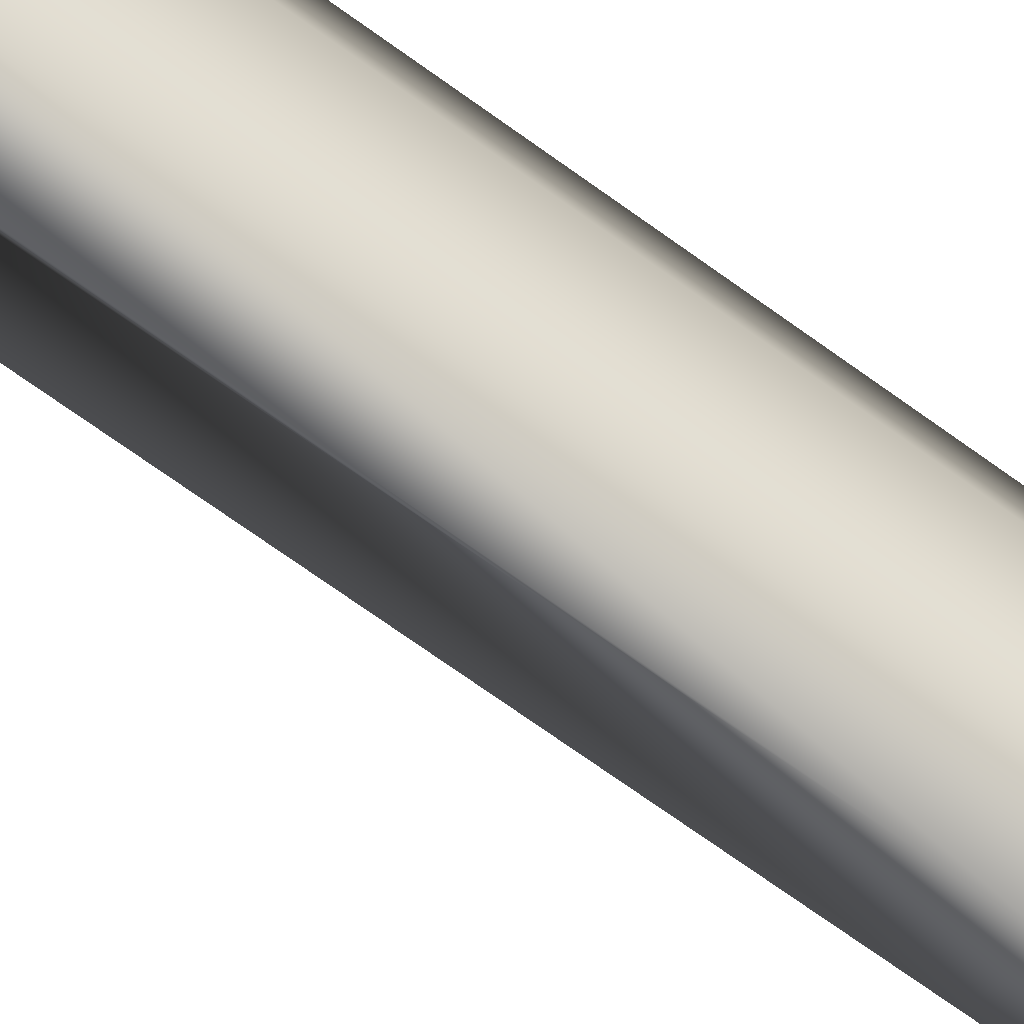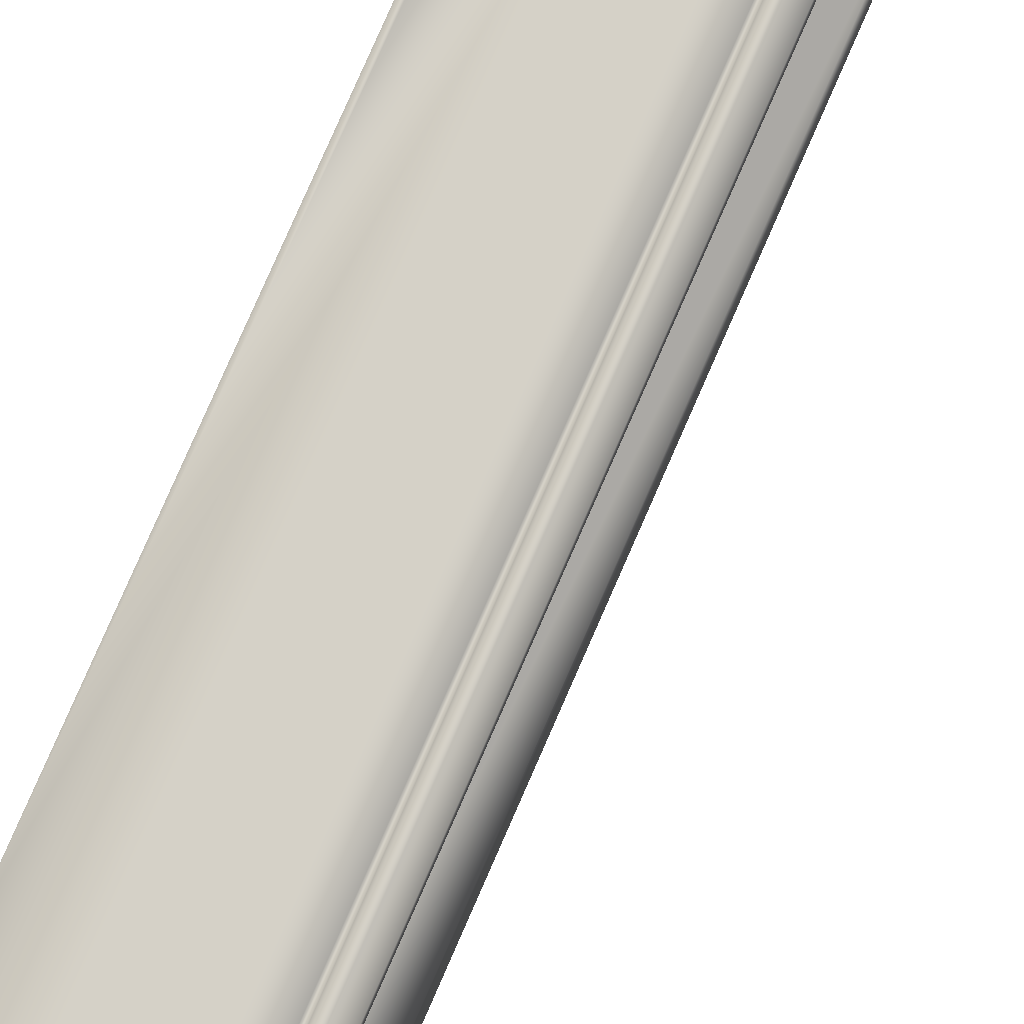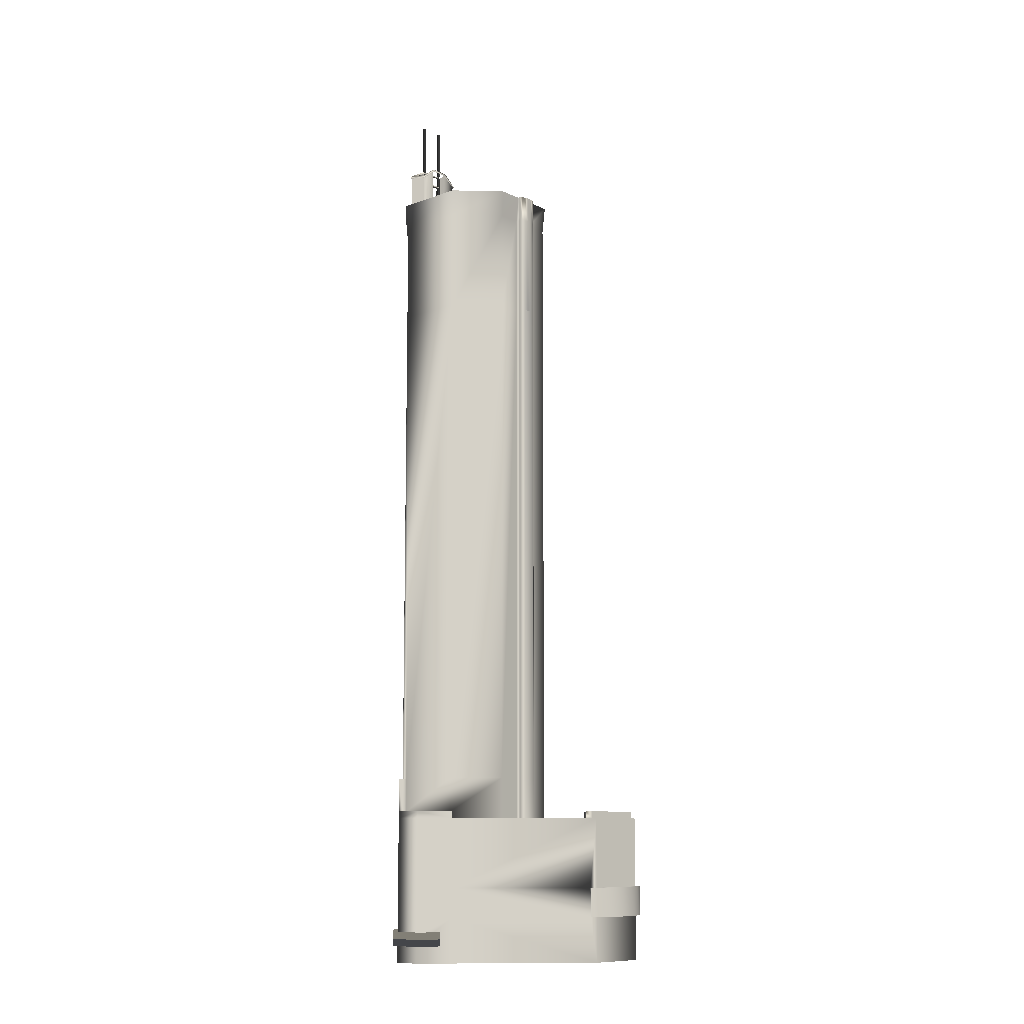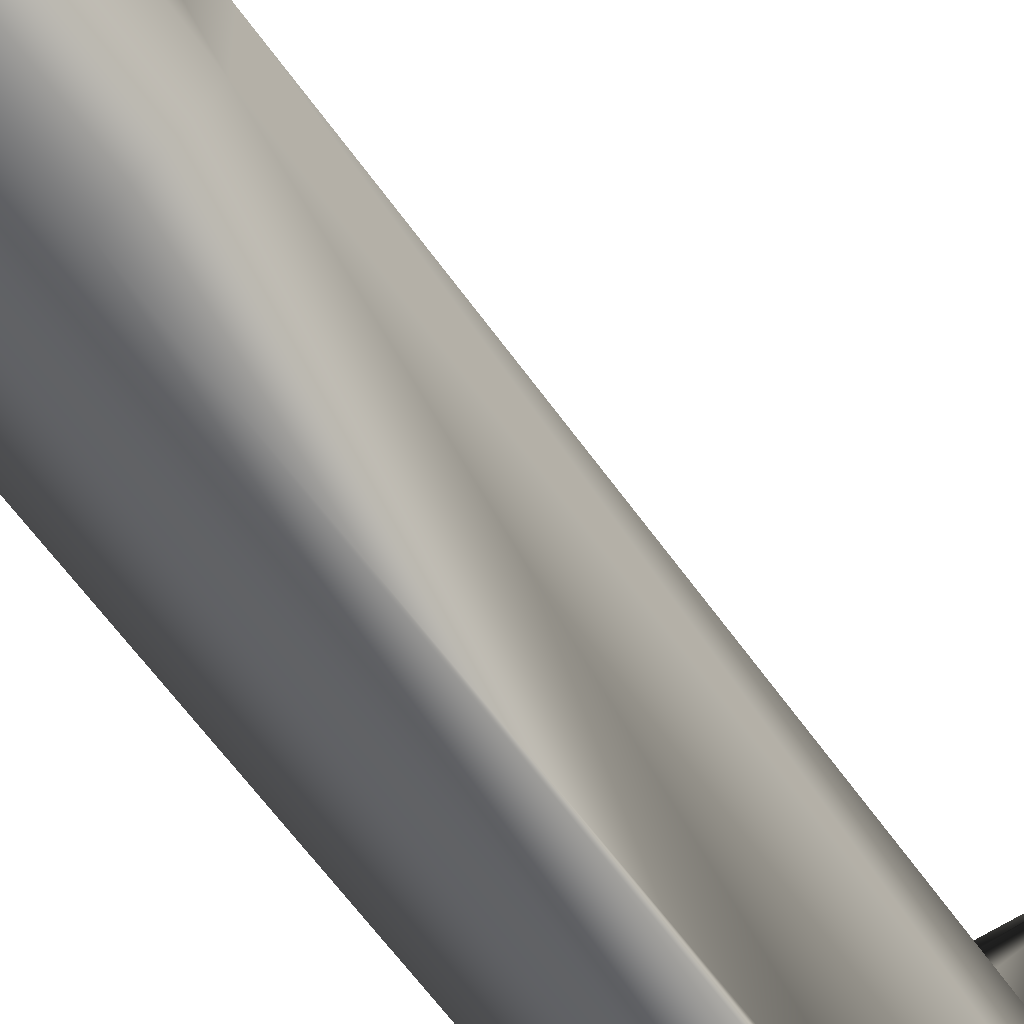
<metadata>
{"format":"obj","ext":"obj","renderer":"f3d","projection":"perspective","resolution":1024,"background":"white","views":[{"elev":-72.4,"azim":54.4,"up":"+Z"},{"elev":79.3,"azim":-156.4,"up":"+Z"},{"elev":-9.8,"azim":-93.7,"up":"+Y"},{"elev":-58.5,"azim":-145.6,"up":"+Z"}]}
</metadata>
<code>
g
v  -34.56 4e-06 43.62
v  24.12 4e-06 43.62
v  30.41 4e-06 39.03
v  -6.15 4e-06 -31.27
v  -41.18 4e-06 -31.27
v  -45.03 4e-06 -25.59
v  -45.03 4e-06 30.24
v  -6.15 45.97 -31.27
v  -41.18 45.97 -31.27
v  -45.03 45.97 -25.59
v  24.12 43.91 43.62
v  -34.56 43.91 43.62
v  -45.03 43.91 -25.59
v  -45.03 43.91 30.24
v  30.41 4e-06 5.293
v  30.41 43.91 39.03
v  -6.15 43.91 -31.27
v  -41.18 43.91 -31.27
v  30.41 43.91 5.293
v  30.41 4e-06 3.601
v  29.06 4e-06 2.088
v  -4.948 4e-06 -31.27
v  -6.15 56.9 -31.27
v  30.41 56.9 5.293
v  30.41 56.9 3.601
v  -4.948 56.9 -31.27
v  -3.421 56.9 -30.04
v  -41.18 8.421 -31.27
v  -45.03 8.421 -25.59
v  -45.03 5.139 -25.59
v  -45.03 22.64 30.24
v  -34.56 22.64 43.62
v  -45.03 13.71 30.24
v  -34.56 13.71 43.62
v  -33.2 43.91 42.55
v  -33.2 45.97 42.55
v  -43.67 45.97 29.17
v  -43.67 43.91 29.17
v  12.61 4e-06 43.62
v  12.61 45.97 43.62
v  12.61 43.91 43.62
v  20.39 45.97 43.62
v  20.39 4e-06 43.62
v  -45.03 4e-06 -14.66
v  -45.03 45.97 -14.77
v  -45.03 43.91 -14.77
v  -31.38 43.91 42.53
v  -31.38 45.97 42.53
v  -43.68 45.97 27.05
v  -43.68 43.91 27.05
v  12.61 45.97 41.16
v  12.61 43.91 41.16
v  -1.205 45.97 41.16
v  -1.205 43.91 41.16
v  -1.205 45.97 33.4
v  -1.205 43.91 33.4
v  20.39 45.97 33.4
v  20.39 43.91 33.4
v  20.39 43.91 43.62
v  -19.93 45.97 -14.77
v  -19.93 43.91 -14.77
v  -6.15 45.97 -30.04
v  -6.15 56.9 -30.04
v  -4.726 45.97 -28.85
v  28.79 43.91 5.293
v  28.79 56.9 5.293
v  29.06 4e-06 -14.77
v  12.73 4e-06 -30.04
v  -3.421 4e-06 -30.04
v  -10.18 257 13.17
v  -15.28 257 8.456
v  -19.93 216.6 2.088
v  -19.93 216.6 -14.77
v  -3.421 216.6 17.36
v  12.73 216.6 17.36
v  29.06 216.6 2.088
v  29.06 216.6 -14.77
v  12.73 216.6 -30.04
v  -3.421 216.6 -30.04
v  -9.135 216.6 12.08
v  -14.21 216.6 7.373
v  -10.18 216.6 13.17
v  -15.28 216.6 8.456
v  -14.21 248.5 7.373
v  -15.28 248.5 8.456
v  -9.135 248.5 12.08
v  -10.18 248.5 13.17
v  -19.93 257 -14.77
v  -14.21 257 7.373
v  -19.93 257 2.088
v  -3.421 257 17.36
v  12.73 257 17.36
v  29.06 257 2.088
v  29.06 257 -14.77
v  12.73 257 -30.04
v  -3.421 257 -30.04
v  -9.135 257 12.08
v  -19.93 56.9 2.088
v  -3.421 56.9 17.36
v  12.73 56.9 17.36
v  29.06 56.9 2.088
v  -9.135 56.9 12.08
v  -10.18 56.9 13.17
v  -19.93 56.9 -14.77
v  -14.21 56.9 7.373
v  -15.28 56.9 8.456
v  -19.93 43.91 2.088
v  -3.421 43.91 17.36
v  12.73 43.91 17.36
v  -9.135 43.91 12.08
v  -10.18 43.91 13.17
v  -14.21 43.91 7.373
v  -15.28 43.91 8.456
v  27.32 56.9 3.709
v  27.32 43.91 3.709
v  -4.726 56.9 -28.85
v  -19.93 248.5 -14.77
v  -19.93 248.5 2.088
v  -3.421 248.5 17.36
v  12.73 248.5 17.36
v  29.06 248.5 2.088
v  29.06 248.5 -14.77
v  12.73 248.5 -30.04
v  -3.421 248.5 -30.04
v  -20.72 257 2.434
v  -20.72 257 -15.12
v  -3.736 257 -30.85
v  13.05 257 -30.85
v  29.86 257 -15.11
v  29.86 257 2.432
v  13.05 257 18.17
v  -3.737 257 18.17
v  -11.12 257 13.33
v  -15.41 257 9.339
v  -15.41 248.5 9.339
v  -15.41 216.6 9.339
v  -15.41 56.9 9.339
v  -15.41 43.91 9.339
v  -11.12 43.91 13.33
v  -11.12 56.9 13.33
v  -11.12 216.6 13.33
v  -11.12 248.5 13.33
v  -12.07 216.6 13.14
v  -13.18 216.6 12.29
v  -14.2 216.6 11.34
v  -15.14 216.6 10.29
v  -12.07 248.5 13.14
v  -13.18 248.5 12.29
v  -14.2 248.5 11.34
v  -15.14 248.5 10.29
v  -12.07 56.9 13.14
v  -15.14 56.9 10.29
v  -12.07 257 13.14
v  -13.18 257 12.29
v  -14.2 257 11.34
v  -15.14 257 10.29
v  -15.14 43.91 10.29
v  -12.07 43.91 13.14
v  -14.8 257 7.972
v  -9.736 257 12.71
v  29.06 56.9 -14.77
v  12.73 56.9 -30.04
v  25.17 5.139 45.08
v  32.22 5.139 39.96
v  30.41 5.139 26.85
v  32.3 5.139 29.36
v  16.63 5.139 43.62
v  20.52 5.139 44.98
v  30.41 9.301 39.03
v  24.12 9.301 43.62
v  16.63 9.301 43.62
v  20.52 9.301 44.98
v  25.17 9.301 45.08
v  32.22 9.301 39.96
v  32.3 9.301 29.36
v  30.41 9.301 26.85
v  24.12 5.139 43.62
v  30.41 5.139 39.03
v  -42.17 5.139 -32.76
v  -46.83 5.139 -25.86
v  -45.03 5.139 -18.18
v  -46.83 5.139 -20.76
v  -26.15 5.139 -31.27
v  -29.98 5.139 -32.76
v  -45.03 9.301 -25.59
v  -41.18 9.301 -31.27
v  -26.15 9.301 -31.27
v  -29.98 9.301 -32.76
v  -42.17 9.301 -32.76
v  -46.83 9.301 -25.86
v  -46.83 9.301 -20.76
v  -45.03 9.301 -18.18
v  -41.18 5.139 -31.27
v  -32.61 13.71 45.33
v  -32.61 22.64 45.33
v  -46.35 22.64 28.2
v  -46.35 13.71 28.2
v  -34.22 22.64 44.88
v  -37.3 22.64 43.03
v  -38.9 22.64 41.69
v  -40.3 22.64 40.34
v  -41.49 22.64 38.95
v  -42.55 22.64 37.48
v  -43.5 22.64 35.94
v  -44.34 22.64 34.31
v  -45.07 22.64 32.6
v  -46.03 22.64 29.77
v  -46.03 13.71 29.77
v  -45.07 13.71 32.6
v  -44.34 13.71 34.31
v  -43.5 13.71 35.94
v  -42.55 13.71 37.48
v  -41.49 13.71 38.95
v  -40.3 13.71 40.34
v  -38.9 13.71 41.69
v  -37.3 13.71 43.03
v  -34.22 13.71 44.88
v  -35.77 22.64 44.03
v  -35.77 13.71 44.03
v  -45.63 22.64 31.1
v  -45.63 13.71 31.1
v  -45.03 13.71 28.2
v  12.61 22.64 43.62
v  -45.03 22.64 -14.72
v  12.61 13.71 43.62
v  -45.03 13.71 -14.7
v  -32.61 22.64 43.62
v  -32.61 13.71 43.62
v  -45.03 22.64 28.2
v  30.41 43.91 3.601
v  -4.948 43.91 -31.27
v  -3.421 43.91 -30.04
v  29.06 43.91 2.088
v  29.06 43.91 -14.77
v  12.73 43.91 -30.04
v  17.49 257 -24.92
v  18.1 257 -23.87
v  16.88 257 -23.87
v  17.49 294.3 -24.92
v  18.1 294.3 -23.87
v  16.88 294.3 -23.87
v  22.8 257 -19.76
v  23.41 257 -18.7
v  22.19 257 -18.7
v  22.8 294.3 -19.76
v  23.41 294.3 -18.7
v  22.19 294.3 -18.7
v  15.36 277.5 -21.38
v  14.77 277.8 -21.05
v  15.05 277.2 -20.78
v  11.96 274 -24.8
v  11.15 274.1 -24.67
v  11.36 273.4 -24.48
v  12.95 274 -28.06
v  12.51 274.1 -29.15
v  12.82 273.4 -29.19
v  17.25 277.4 -23.88
v  17.6 277.9 -24.28
v  17.8 277.2 -24.37
v  22.64 277.5 -18.81
v  23.2 277.8 -19.17
v  22.96 277.2 -19.4
v  26.56 274.1 -15.11
v  27.95 273.9 -14.7
v  27.47 273.4 -15.14
v  22.75 274.1 -14.21
v  22.51 273.9 -13.4
v  22.45 273.4 -13.92
v  19.68 277.7 -17.19
v  19.18 277.7 -16.64
v  19.16 277.1 -17.12
v  17.15 273.7 -23.96
v  17.55 274.1 -24.37
v  17.55 273.2 -24.37
v  22.39 273.7 -18.79
v  22.82 274.1 -19.15
v  22.82 273.2 -19.15
g Material__217
f 39 225 228
f 39 228 34
f 1 39 34
f 3 16 11
f 11 2 3
f 15 19 16
f 16 3 15
f 28 18 17
f 193 28 17
f 5 193 17
f 4 5 17
f 6 30 193
f 193 5 6
f 226 224 13
f 226 13 29
f 226 29 30
f 6 226 30
f 1 34 33
f 33 7 1
f 36 37 38
f 38 35 36
f 9 8 17
f 17 18 9
f 10 9 18
f 18 13 10
f 19 230 25
f 25 24 19
f 21 233 230
f 230 20 21
f 4 17 22
f 231 232 69
f 69 22 231
f 13 18 28
f 28 29 13
f 12 14 31
f 31 32 12
f 14 12 35
f 35 38 14
f 43 59 41
f 43 41 223
f 43 223 225
f 39 43 225
f 40 41 59
f 59 42 40
f 2 11 59
f 59 43 2
f 7 222 226
f 226 44 7
f 10 13 46
f 46 45 10
f 36 35 47
f 47 48 36
f 37 36 48
f 48 49 37
f 38 37 49
f 49 50 38
f 49 48 47
f 47 50 49
f 41 40 51
f 51 52 41
f 52 51 53
f 53 54 52
f 54 53 55
f 55 56 54
f 56 55 57
f 57 58 56
f 58 57 42
f 42 59 58
f 45 46 61
f 61 60 45
f 60 8 9
f 9 45 60
f 10 45 9
f 23 8 62
f 62 63 23
f 63 62 64
f 64 116 63
f 19 24 66
f 66 65 19
f 65 66 114
f 114 115 65
f 50 46 14
f 14 38 50
f 54 47 12
f 54 12 41
f 52 54 41
f 42 57 51
f 51 40 42
f 58 16 19
f 55 53 51
f 51 57 55
f 59 11 16
f 16 58 59
f 67 234 233
f 233 21 67
f 68 235 234
f 234 67 68
f 69 232 235
f 235 68 69
f 118 84 159
f 159 125 118
f 159 84 85
f 85 71 159
f 118 117 73
f 73 72 118
f 144 148 149
f 149 145 144
f 120 119 74
f 74 75 120
f 121 120 75
f 75 76 121
f 122 121 76
f 76 77 122
f 123 122 77
f 77 78 123
f 124 123 78
f 78 79 124
f 117 124 79
f 79 73 117
f 119 86 80
f 80 74 119
f 98 105 81
f 81 72 98
f 86 87 82
f 82 80 86
f 105 106 83
f 83 81 105
f 81 83 85
f 85 84 81
f 148 154 155
f 155 149 148
f 160 70 87
f 87 86 160
f 89 159 160
f 160 97 89
f 97 94 95
f 95 89 97
f 88 90 89
f 96 88 89
f 95 96 89
f 97 91 92
f 92 93 94
f 97 92 94
f 72 73 104
f 104 98 72
f 144 145 146
f 146 152 151
f 144 146 151
f 144 151 143
f 75 74 99
f 99 100 75
f 101 76 114
f 73 79 116
f 116 104 73
f 74 80 102
f 102 99 74
f 102 80 82
f 82 103 102
f 107 112 105
f 105 98 107
f 112 113 106
f 106 105 112
f 152 157 158
f 158 151 152
f 100 99 108
f 108 109 100
f 99 102 110
f 110 108 99
f 102 103 111
f 111 110 102
f 98 60 61
f 61 107 98
f 104 116 64
f 64 60 104
f 64 62 60
f 98 104 60
f 100 109 115
f 115 114 100
f 47 35 12
f 107 61 46
f 46 50 107
f 56 58 109
f 109 108 56
f 58 65 115
f 115 109 58
f 58 19 65
f 62 8 60
f 25 114 66
f 66 24 25
f 76 75 100
f 100 114 76
f 79 27 116
f 116 27 26
f 63 116 26
f 23 63 26
f 72 81 84
f 84 118 72
f 125 126 117
f 117 118 125
f 131 132 119
f 119 120 131
f 130 131 120
f 120 121 130
f 129 130 121
f 121 122 129
f 128 129 122
f 122 123 128
f 127 128 123
f 123 124 127
f 126 127 124
f 124 117 126
f 132 160 86
f 86 119 132
f 89 90 125
f 125 159 89
f 90 88 126
f 126 125 90
f 88 96 127
f 127 126 88
f 96 95 128
f 128 127 96
f 95 94 129
f 129 128 95
f 94 93 130
f 130 129 94
f 93 92 131
f 131 130 93
f 92 91 132
f 132 131 92
f 91 97 160
f 160 132 91
f 70 71 134
f 70 134 156
f 70 156 155
f 70 155 154
f 70 154 153
f 70 153 133
f 71 85 135
f 135 134 71
f 85 83 136
f 136 135 85
f 83 106 137
f 137 136 83
f 106 113 138
f 138 137 106
f 111 103 140
f 140 139 111
f 103 82 141
f 141 140 103
f 82 87 142
f 142 141 82
f 87 70 133
f 133 142 87
f 141 142 147
f 147 143 141
f 143 147 148
f 148 144 143
f 135 136 146
f 146 150 135
f 150 146 145
f 145 149 150
f 142 133 153
f 153 147 142
f 147 153 154
f 154 148 147
f 134 135 150
f 150 156 134
f 156 150 149
f 149 155 156
f 136 137 152
f 152 146 136
f 140 141 143
f 143 151 140
f 137 138 157
f 157 152 137
f 139 140 151
f 151 158 139
f 71 70 160
f 160 159 71
f 47 158 157
f 157 50 47
f 113 112 107
f 138 113 107
f 107 50 138
f 157 138 50
f 108 110 111
f 108 111 139
f 139 56 108
f 47 54 56
f 56 139 158
f 47 56 158
f 25 101 114
f 17 231 22
f 8 23 26
f 77 76 101
f 101 161 77
f 78 77 161
f 161 162 78
f 79 78 162
f 162 27 79
f 169 170 173
f 173 174 169
f 177 178 164
f 164 163 177
f 169 174 175
f 175 176 169
f 164 178 165
f 165 166 164
f 177 163 168
f 168 167 177
f 173 170 171
f 171 172 173
f 168 172 171
f 171 167 168
f 163 173 172
f 172 168 163
f 163 164 174
f 174 173 163
f 166 175 174
f 174 164 166
f 165 176 175
f 175 166 165
f 185 186 189
f 189 190 185
f 193 30 180
f 180 179 193
f 185 190 191
f 191 192 185
f 180 30 181
f 181 182 180
f 193 179 184
f 184 183 193
f 189 186 187
f 187 188 189
f 184 188 187
f 187 183 184
f 179 189 188
f 188 184 179
f 179 180 190
f 190 189 179
f 182 191 190
f 190 180 182
f 181 192 191
f 191 182 181
f 213 202 203
f 203 212 213
f 194 195 198
f 198 217 194
f 219 218 199
f 199 216 219
f 216 199 200
f 200 215 216
f 215 200 201
f 201 214 215
f 214 201 202
f 202 213 214
f 196 197 208
f 208 207 196
f 220 221 209
f 209 206 220
f 206 209 210
f 210 205 206
f 205 210 211
f 211 204 205
f 204 211 212
f 212 203 204
f 217 198 218
f 218 219 217
f 207 208 221
f 221 220 207
f 195 194 228
f 228 227 195
f 197 196 229
f 229 222 197
f 41 12 32
f 41 32 227
f 223 41 227
f 31 14 229
f 223 227 228
f 228 225 223
f 224 226 222
f 222 229 224
f 219 216 215
f 215 214 213
f 213 212 211
f 215 213 211
f 211 210 209
f 209 221 33
f 211 209 33
f 215 211 33
f 219 215 33
f 34 219 33
f 208 197 222
f 222 33 208
f 221 208 33
f 228 194 217
f 217 34 228
f 34 217 219
f 220 206 205
f 205 204 203
f 220 205 203
f 203 202 201
f 201 200 199
f 203 201 199
f 220 203 199
f 31 220 199
f 31 199 218
f 31 218 32
f 218 198 32
f 198 195 227
f 227 32 198
f 31 207 220
f 229 196 207
f 207 31 229
f 7 33 222
f 14 46 224
f 224 229 14
f 6 44 226
f 224 46 13
f 101 25 230
f 230 233 101
f 26 27 232
f 232 231 26
f 161 101 233
f 233 234 161
f 27 162 235
f 235 232 27
f 19 15 20
f 20 230 19
f 8 26 231
f 231 17 8
f 162 161 234
f 234 235 162
f 240 237 236
f 236 239 240
f 241 238 237
f 237 240 241
f 239 236 238
f 238 241 239
f 237 238 236
f 241 240 239
f 246 243 242
f 242 245 246
f 247 244 243
f 243 246 247
f 245 242 244
f 244 247 245
f 243 244 242
f 247 246 245
f 252 249 248
f 248 251 252
f 253 250 249
f 249 252 253
f 251 248 250
f 250 253 251
f 255 252 251
f 251 254 255
f 256 253 252
f 252 255 256
f 254 251 253
f 253 256 254
f 258 255 254
f 254 257 258
f 259 256 255
f 255 258 259
f 257 254 256
f 256 259 257
f 264 261 260
f 260 263 264
f 265 262 261
f 261 264 265
f 263 260 262
f 262 265 263
f 267 264 263
f 263 266 267
f 268 265 264
f 264 267 268
f 266 263 265
f 265 268 266
f 270 267 266
f 266 269 270
f 271 268 267
f 267 270 271
f 269 266 268
f 268 271 269
f 250 248 269
f 269 271 250
f 248 249 270
f 270 269 248
f 249 250 271
f 271 270 249
f 257 259 262
f 262 260 257
f 259 258 261
f 261 262 259
f 258 257 260
f 260 261 258
f 276 273 272
f 272 275 276
f 277 274 273
f 273 276 277
f 275 272 274
f 274 277 275
g
v  27.33 273.7 -15.03
v  12.77 273.8 -28.77
v  27.33 257 -15.03
v  12.77 257 -28.77
v  22.57 273.7 -13.89
v  22.57 257 -13.89
v  11.5 273.8 -24.61
v  11.5 257 -24.61
v  17.39 277.1 -24.32
v  22.83 277.1 -19.22
v  22.83 257 -19.22
v  17.39 257 -24.32
v  14.95 257 -21.17
v  19.24 257 -17.08
v  19.24 277.1 -17.08
v  14.95 277.1 -21.17
v  27.09 257 -15.1
v  27.09 273.7 -15.1
v  22.59 273.7 -14.02
v  22.59 257 -14.02
v  12.84 273.8 -28.55
v  12.84 257 -28.55
v  11.64 257 -24.62
v  11.64 273.8 -24.62
v  17.21 257 -24.34
v  17.21 277.1 -24.34
v  22.84 277.1 -19.07
v  22.84 257 -19.07
v  19.44 257 -17.04
v  19.44 277.1 -17.04
v  14.91 277.1 -21.36
v  14.91 257 -21.36
g Material__105
f 280 278 282
f 282 283 280
f 279 281 285
f 285 284 279
f 281 279 286
f 286 289 281
f 278 280 288
f 288 287 278
f 283 282 292
f 292 291 283
f 284 285 290
f 290 293 284
f 290 289 286
f 286 293 290
f 292 287 288
f 288 291 292
f 294 297 296
f 296 295 294
f 298 301 300
f 300 299 298
f 299 302 303
f 303 298 299
f 295 304 305
f 305 294 295
f 297 306 307
f 307 296 297
f 301 308 309
f 309 300 301
f 309 308 303
f 303 302 309
f 307 306 305
f 305 304 307
g

</code>
